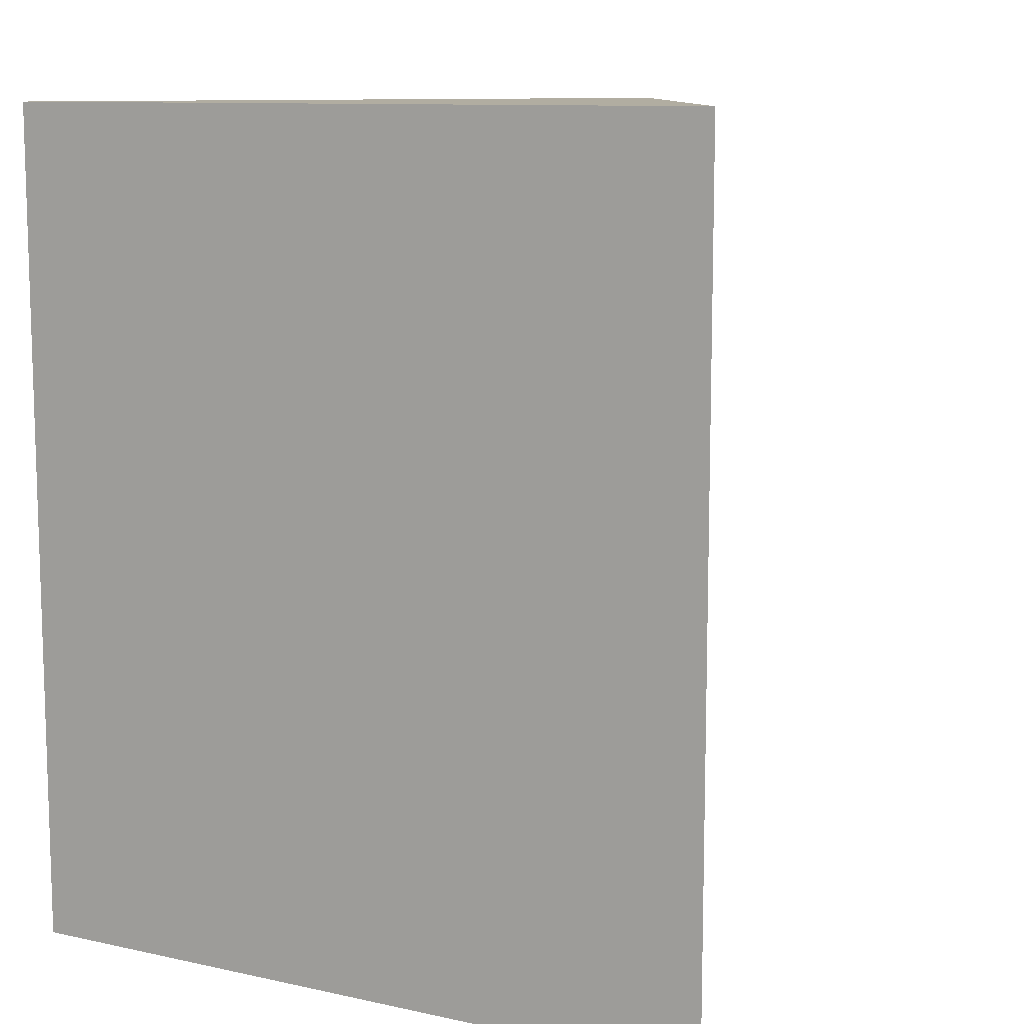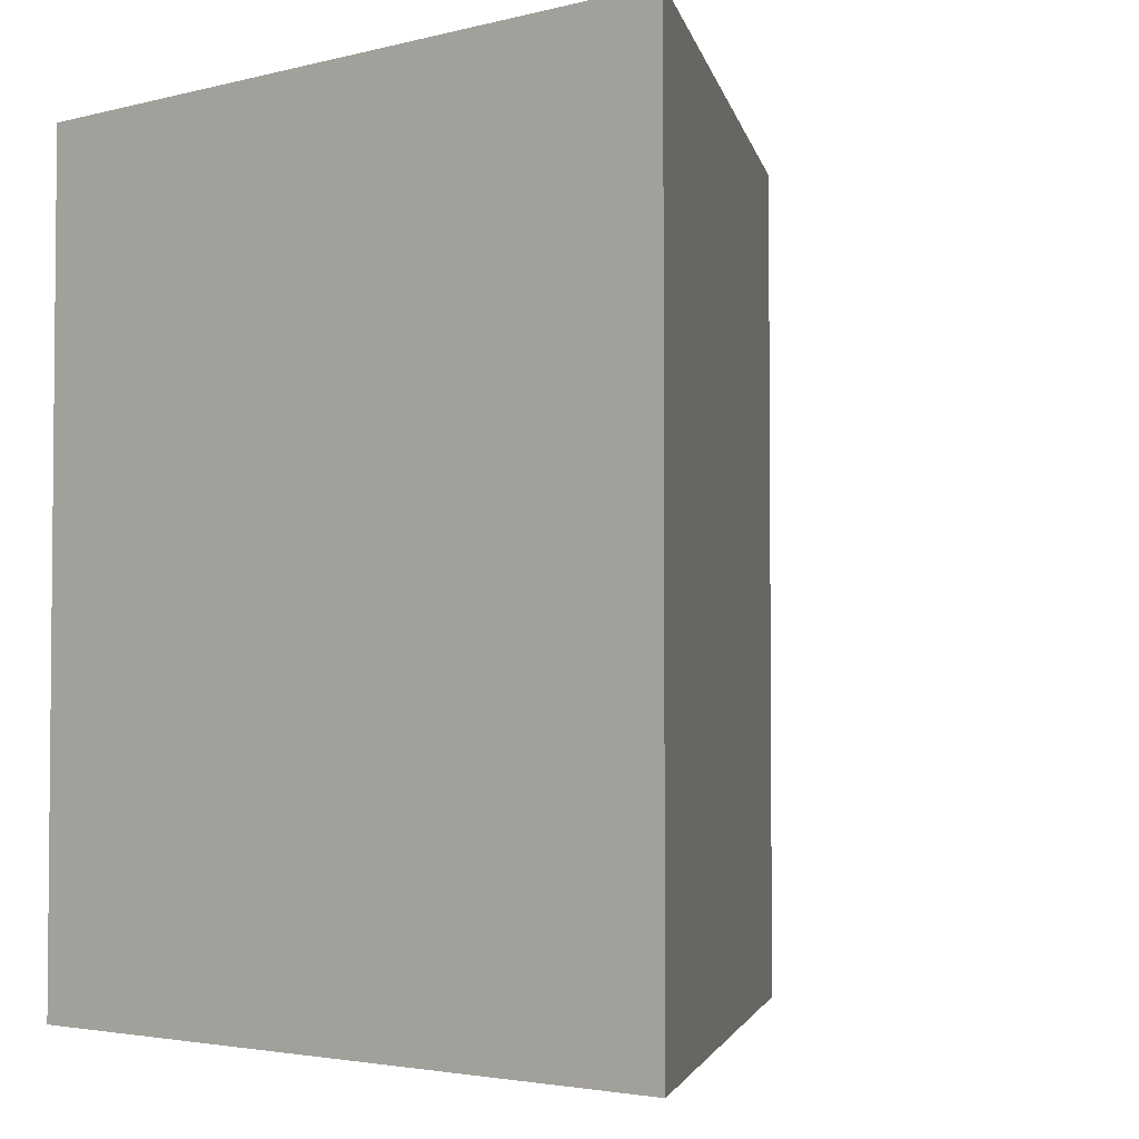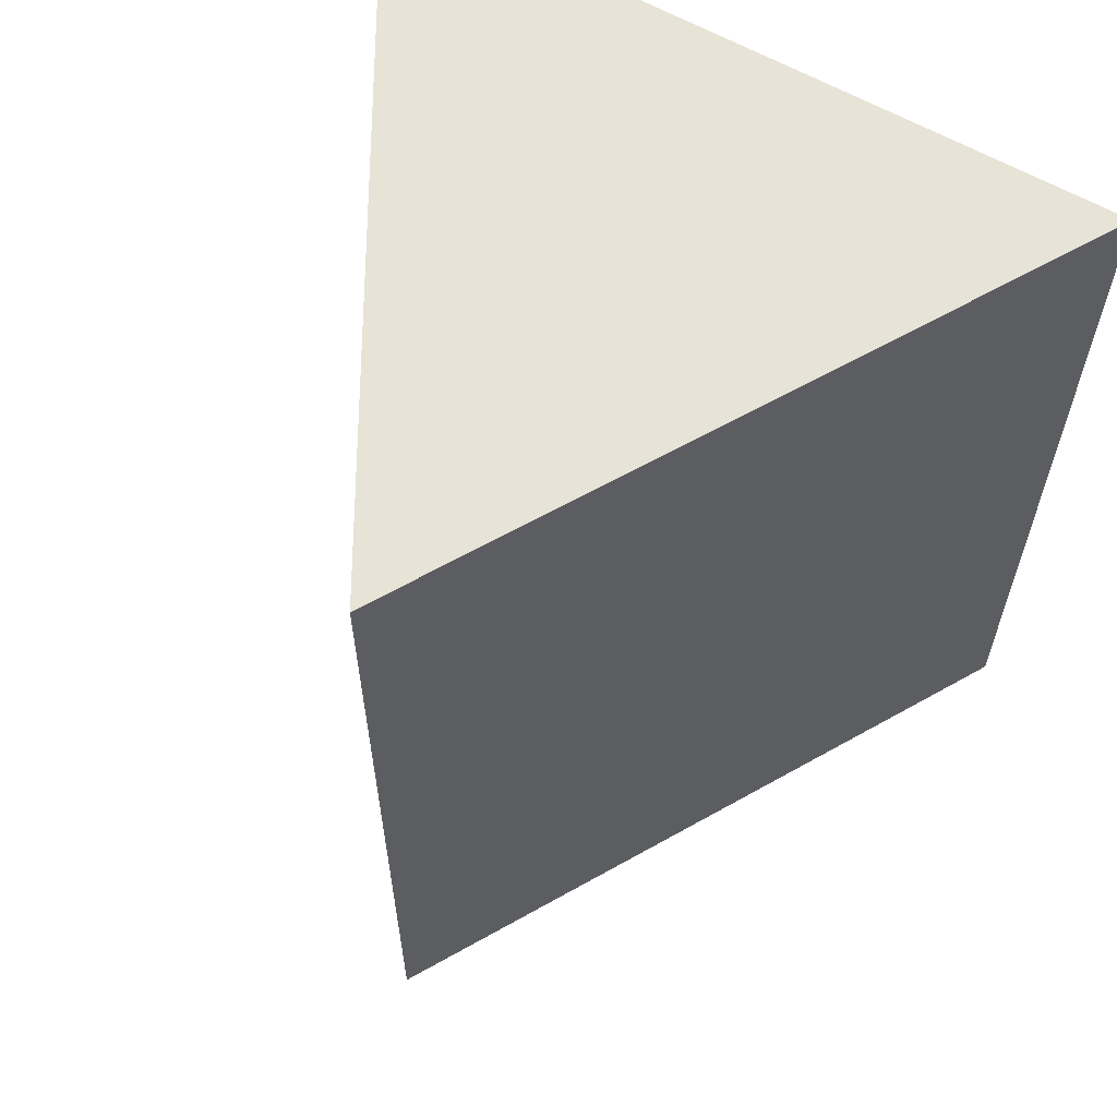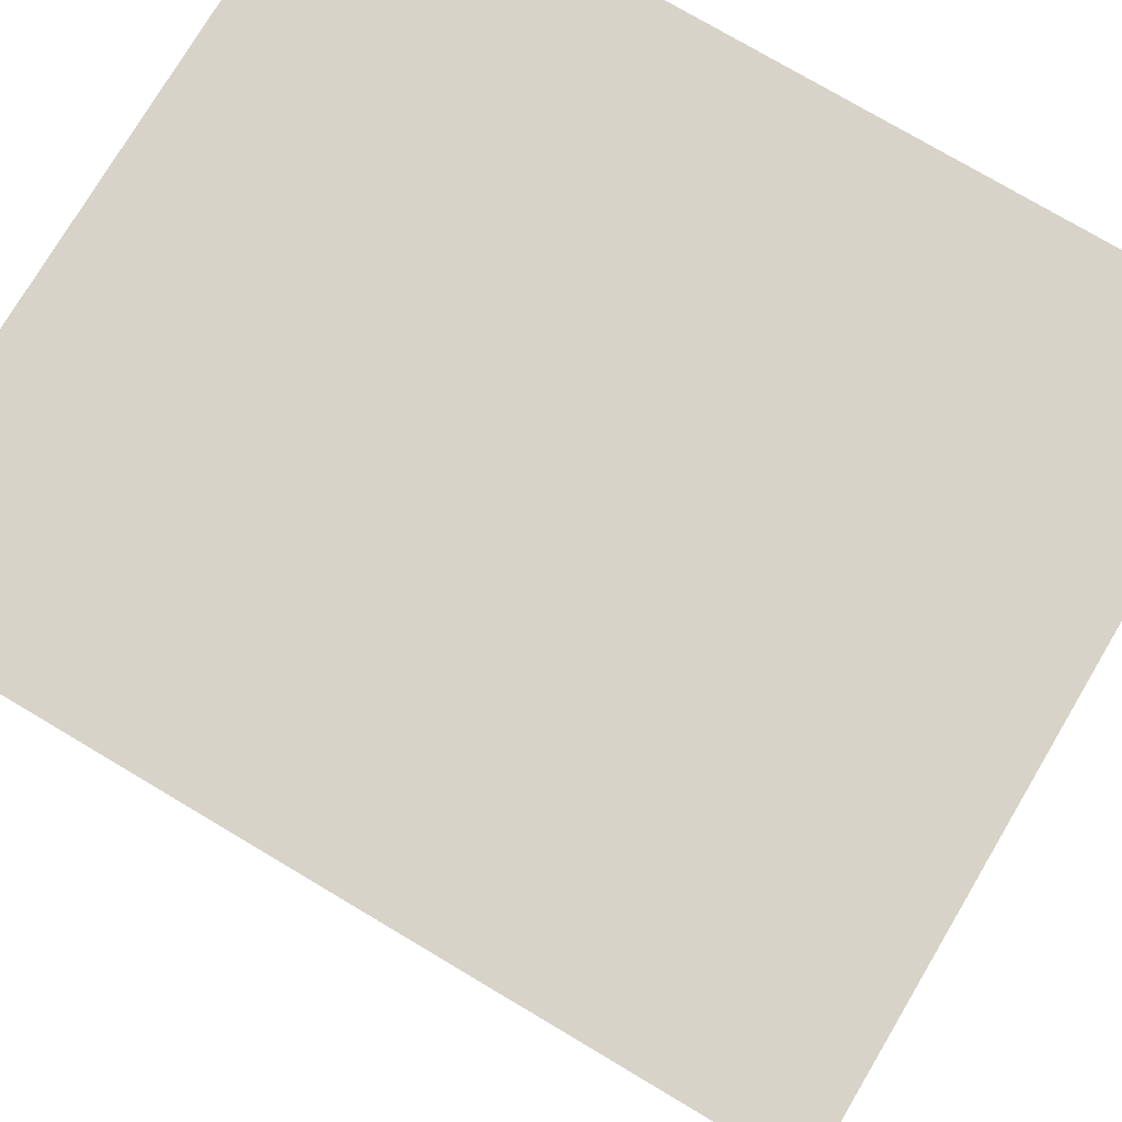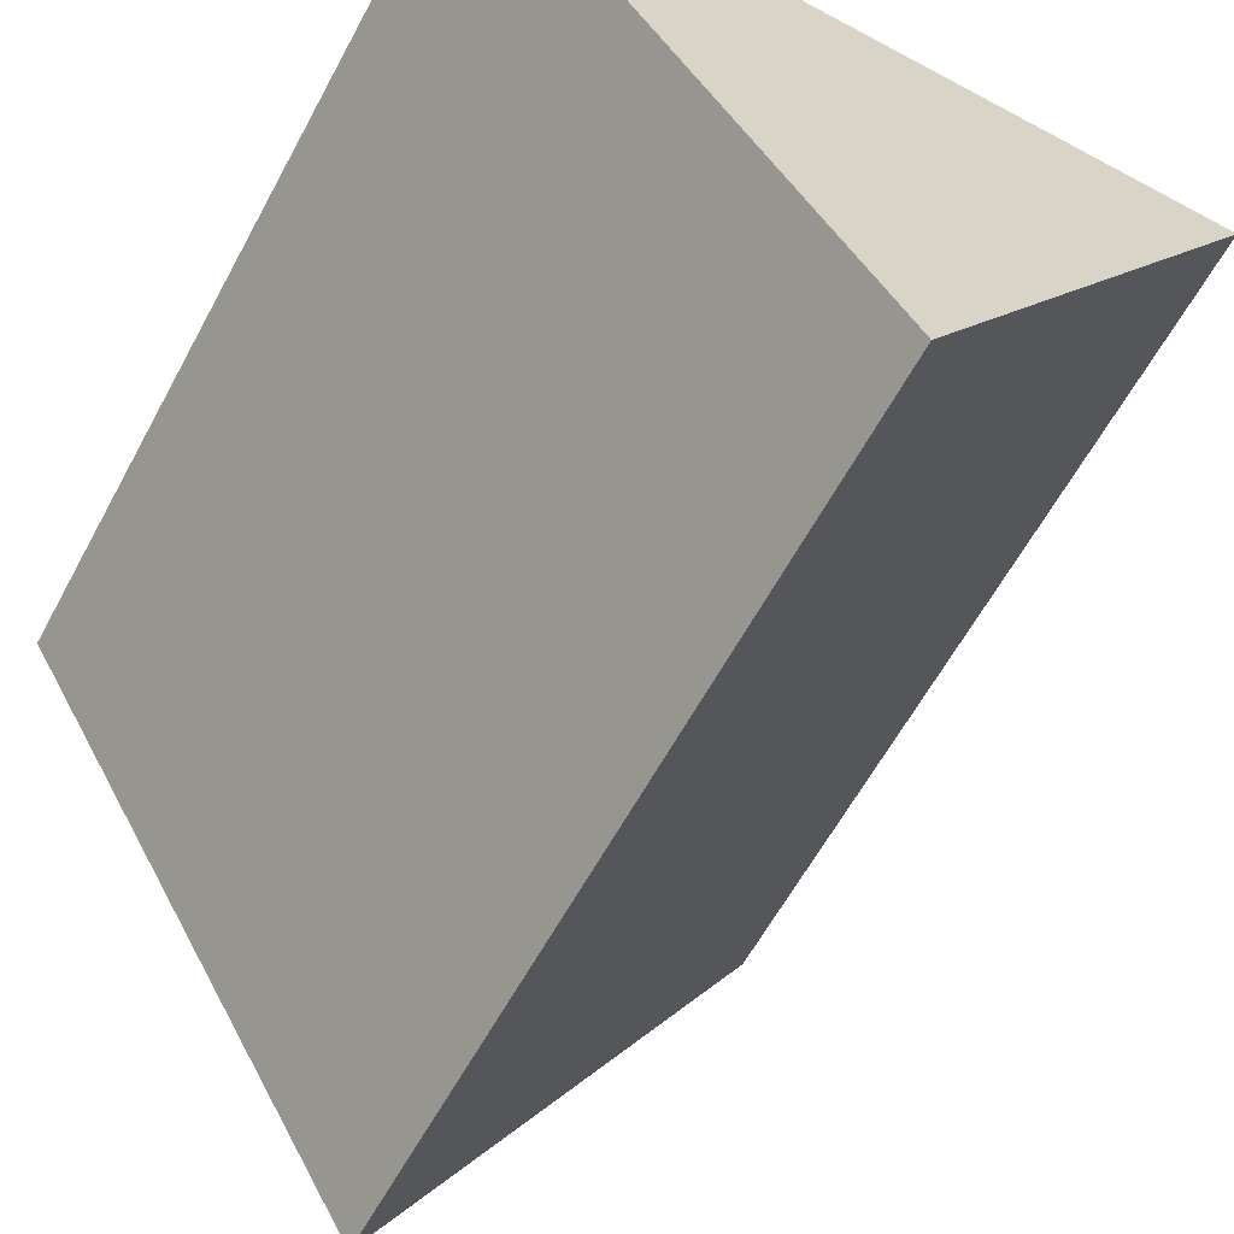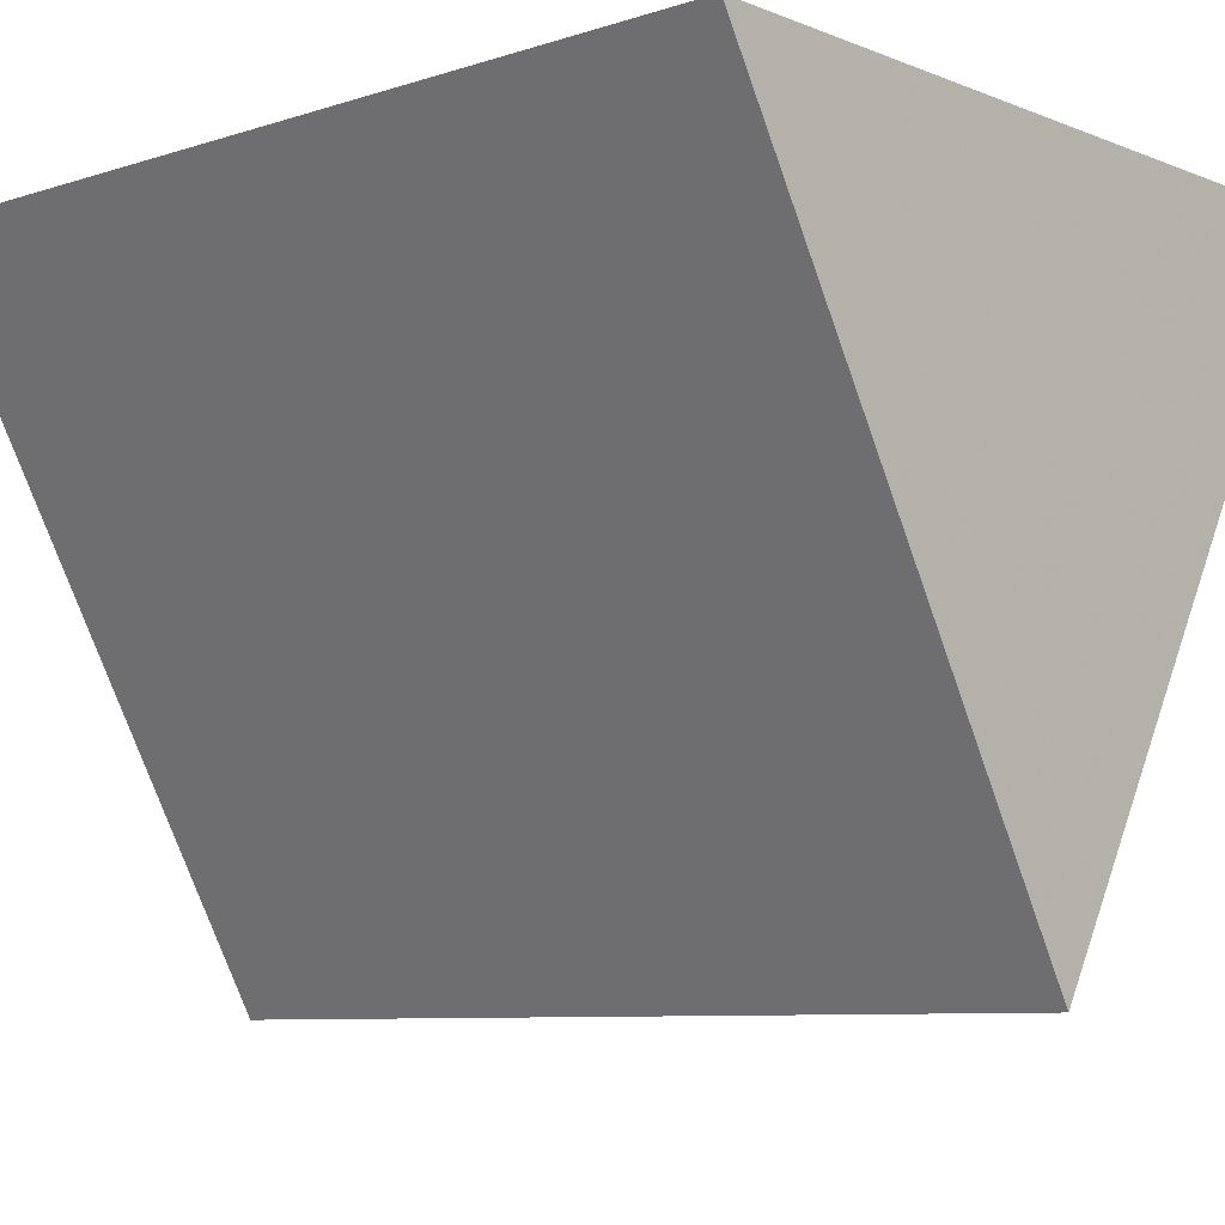
<metadata>
{"format":"obj","ext":"obj","renderer":"f3d","projection":"perspective","resolution":1024,"background":"white","views":[{"elev":10.4,"azim":28.9,"up":"+Y"},{"elev":-3.2,"azim":40.6,"up":"+Y"},{"elev":61.7,"azim":-149.9,"up":"+Y"},{"elev":76.3,"azim":-59.3,"up":"+Z"},{"elev":-61.8,"azim":151.5,"up":"+Z"},{"elev":-7.9,"azim":132.1,"up":"+Z"}]}
</metadata>
<code>
v 0 0 0
v 0 1 0
v 0 0 -0.5
v 0 1 -0.5
v 0.433 0 0.25
v 0.433 1 0.25
v -0.433 0 0.25
v -0.433 1 0.25
f 1 3 5
f 2 6 4
f 3 4 6 5
f 1 5 7
f 2 8 6
f 5 6 8 7
f 1 7 3
f 2 4 8
f 7 8 4 3

</code>
